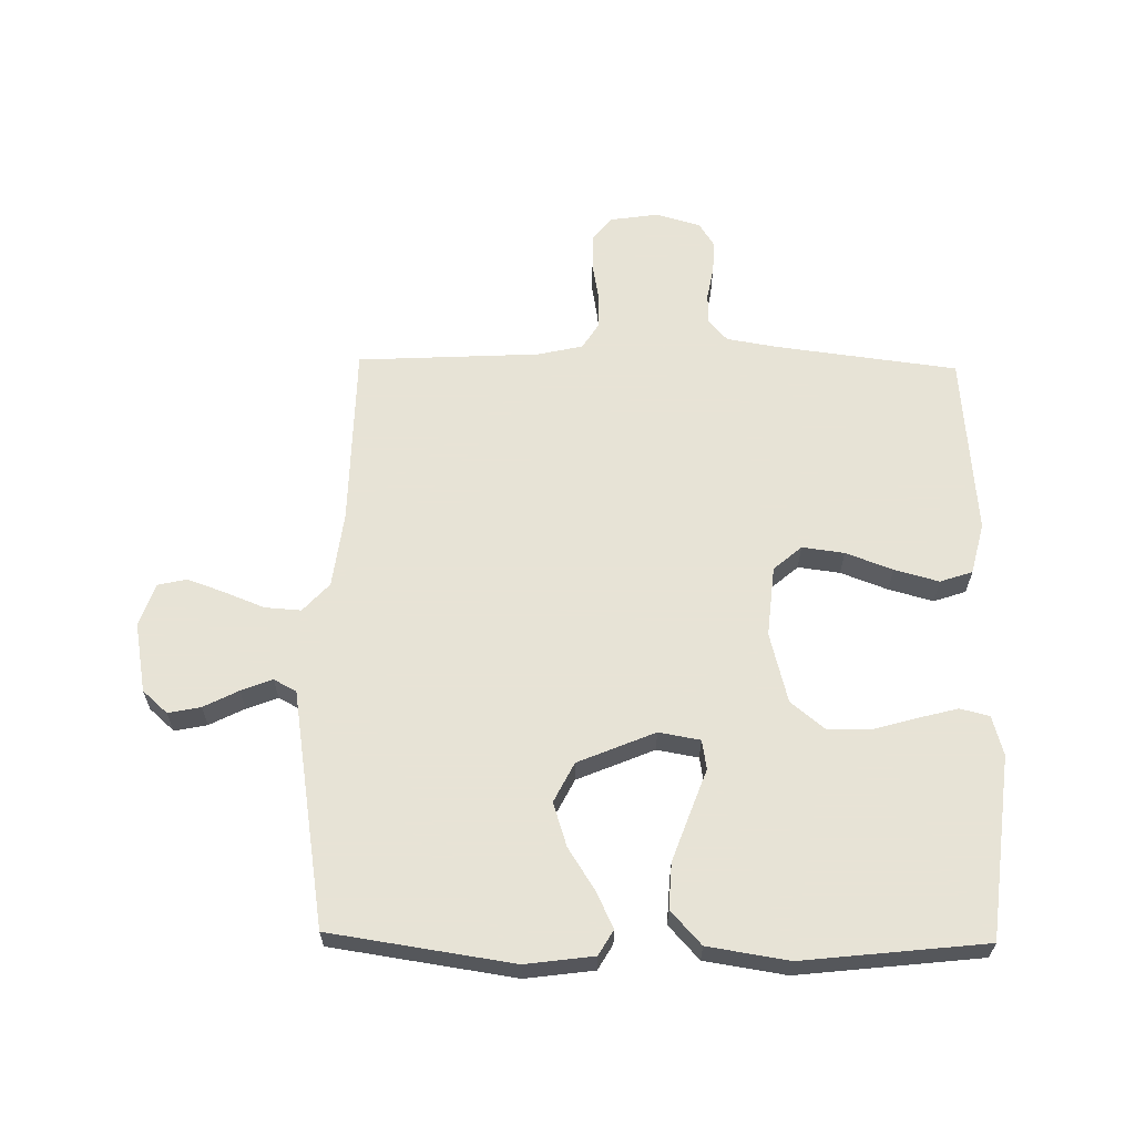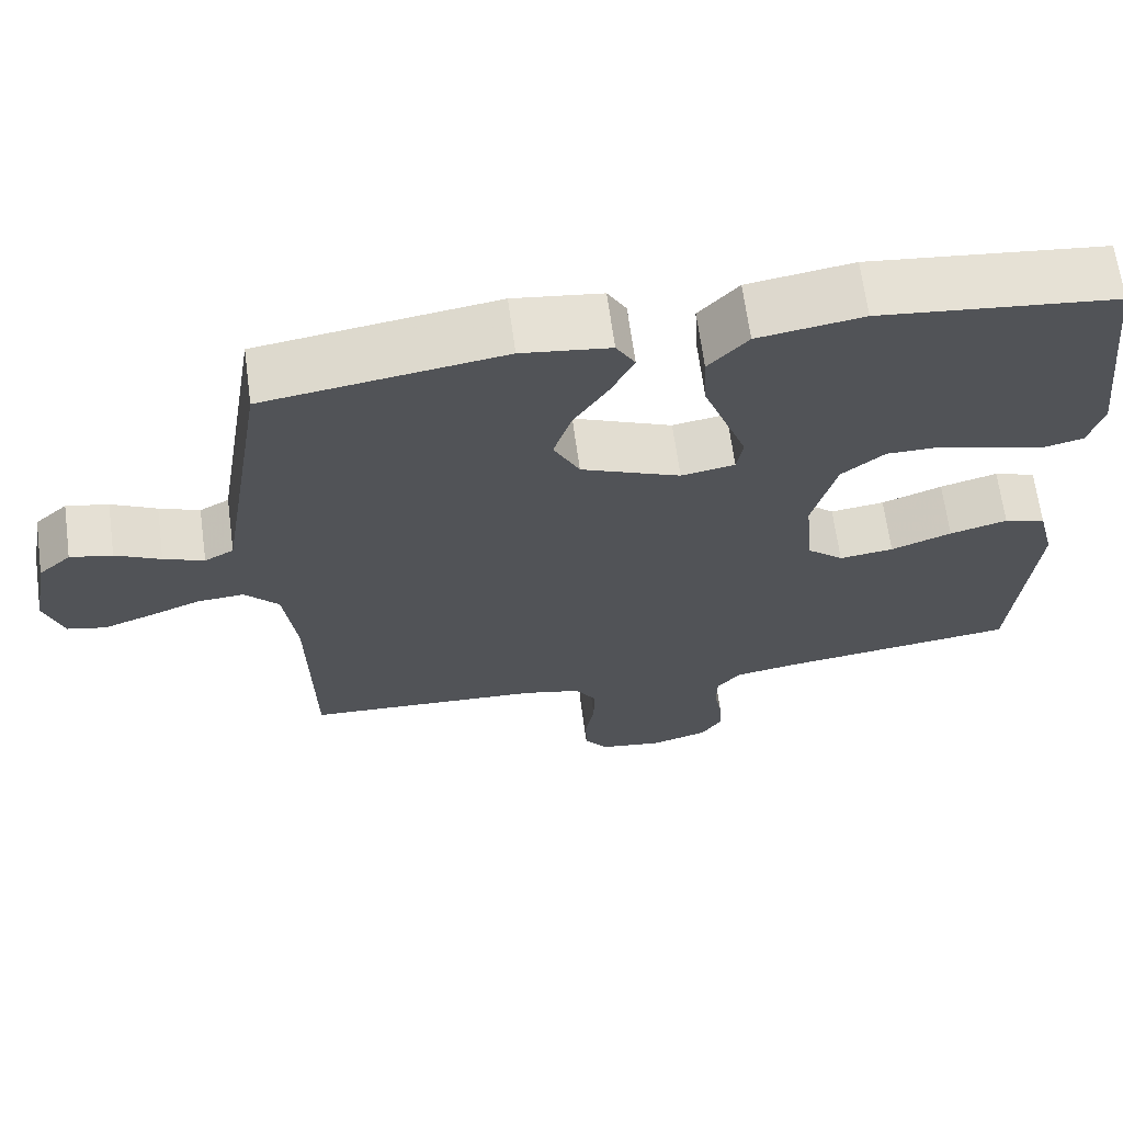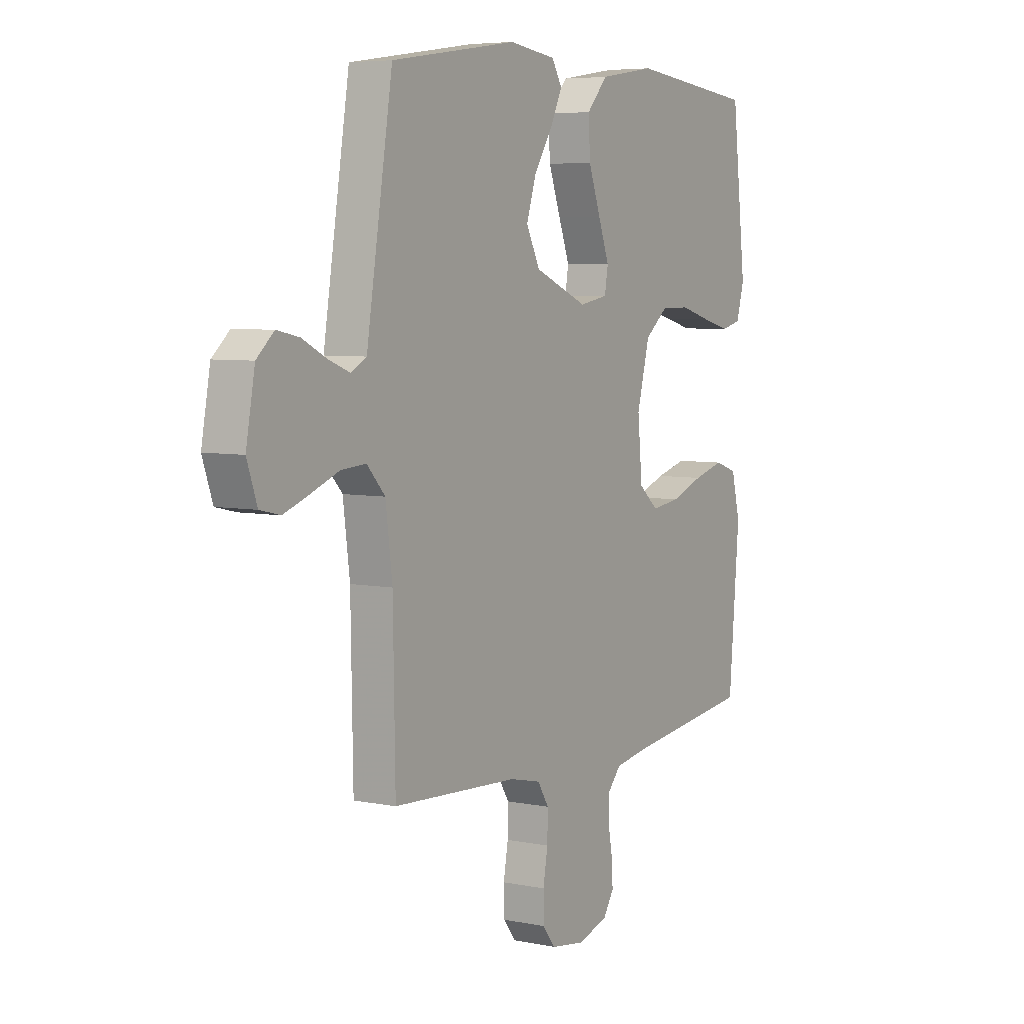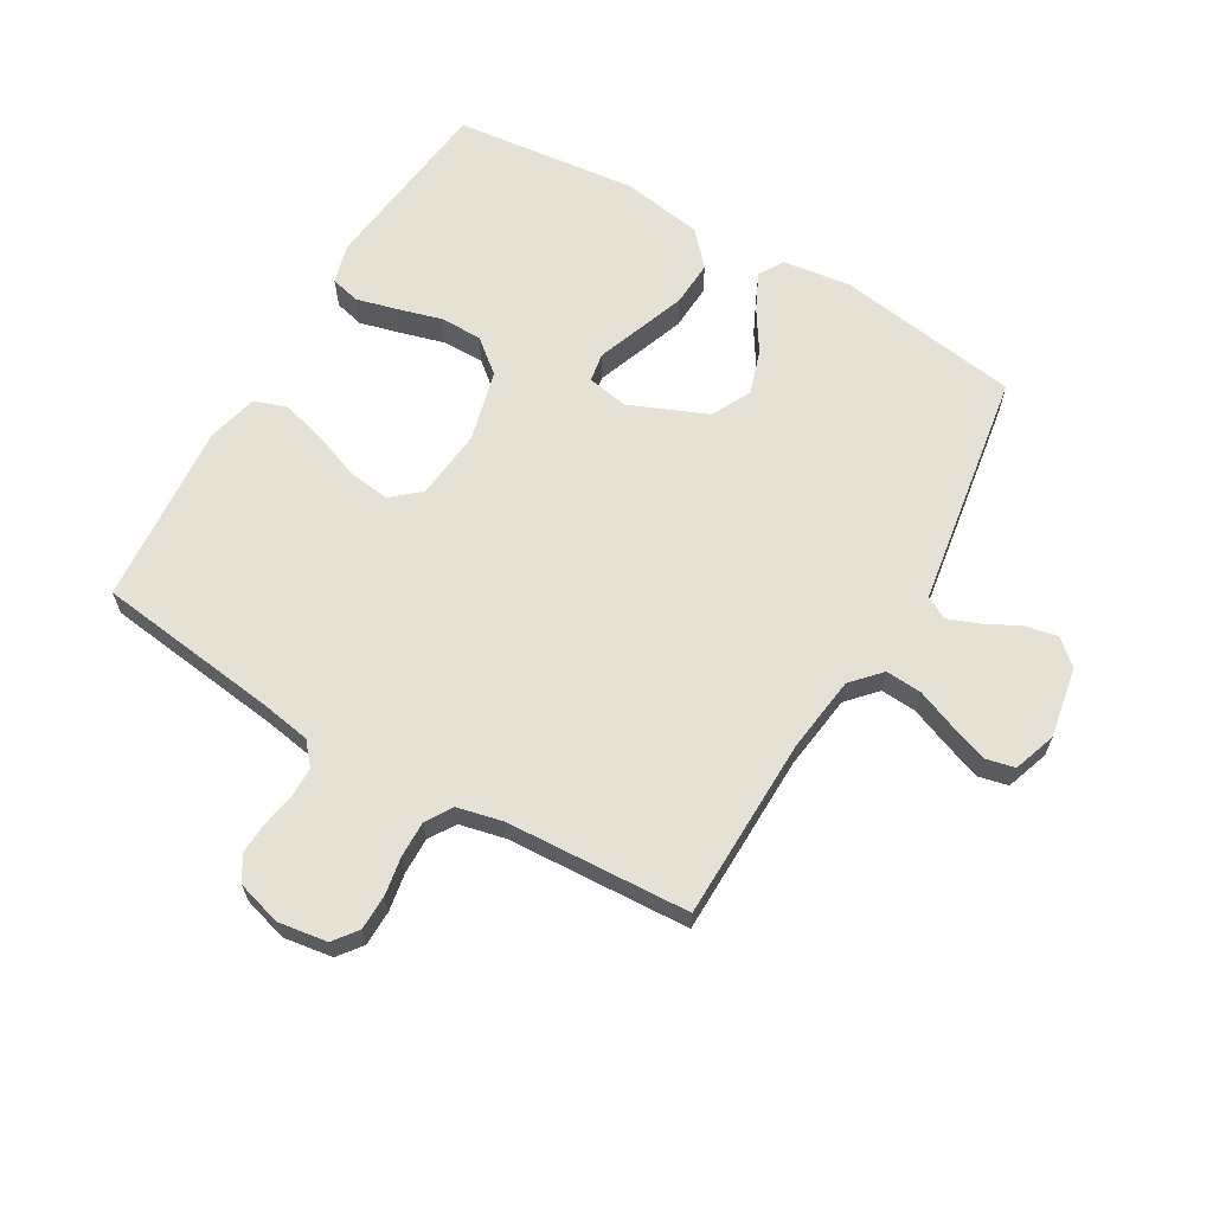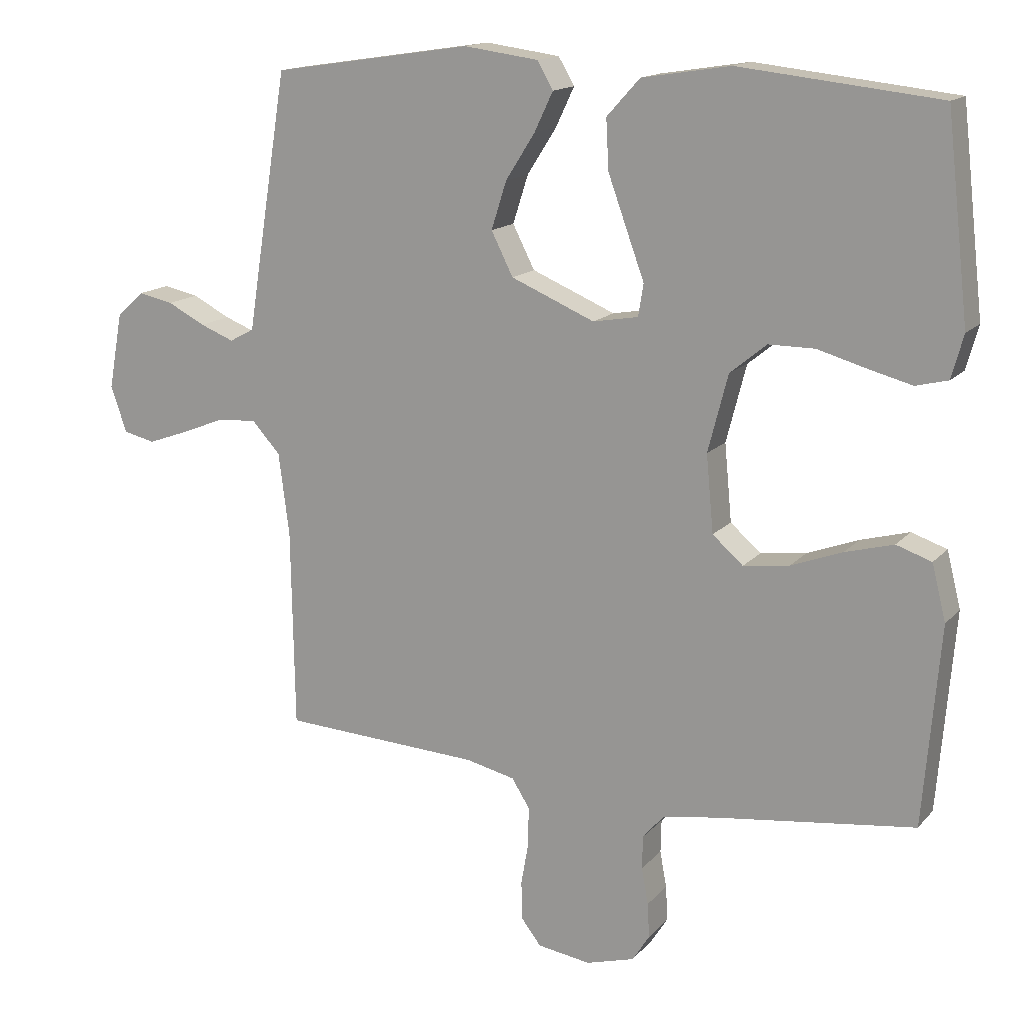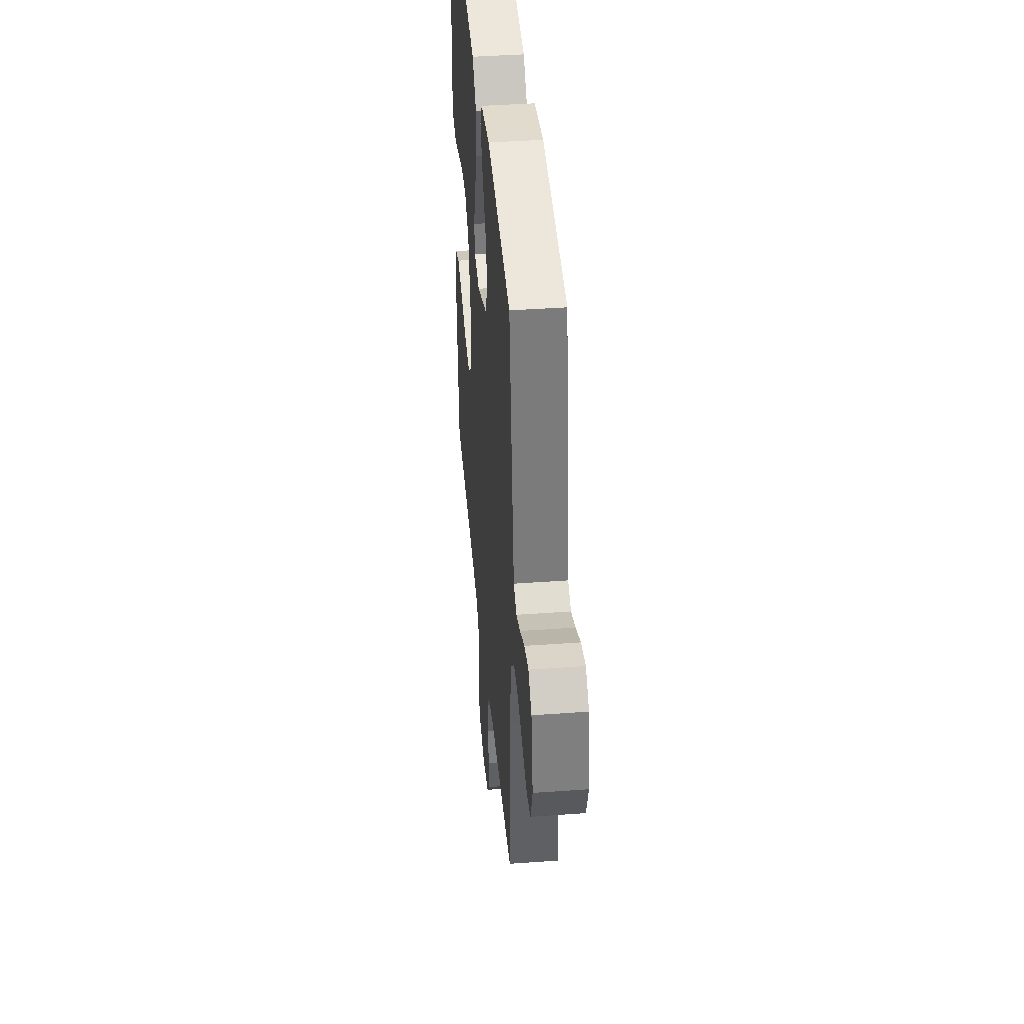
<metadata>
{"format":"obj","ext":"obj","renderer":"f3d","projection":"perspective","resolution":1024,"background":"white","views":[{"elev":62.6,"azim":1.0,"up":"+Y"},{"elev":66.5,"azim":-7.7,"up":"+Z"},{"elev":5.8,"azim":-58.2,"up":"+Z"},{"elev":64.1,"azim":-149.7,"up":"+Y"},{"elev":15.0,"azim":26.1,"up":"+Z"},{"elev":41.0,"azim":-95.1,"up":"+Z"}]}
</metadata>
<code>
v -0.5 0.07 0.5
v -0.2 0.07 0.545
v -0.088 0.07 0.53
v -0.064 0.07 0.489
v -0.092 0.07 0.43
v -0.136 0.07 0.361
v -0.159 0.07 0.289
v -0.126 0.07 0.224
v 0 0.07 0.171
v 0.068 0.07 0.183
v 0.076 0.07 0.231
v 0.05 0.07 0.302
v 0.021 0.07 0.382
v 0.017 0.07 0.457
v 0.067 0.07 0.512
v 0.2 0.07 0.533
v 0.5 0.07 0.5
v 0.534 0.07 0.2
v 0.516 0.07 0.135
v 0.468 0.07 0.123
v 0.403 0.07 0.14
v 0.329 0.07 0.161
v 0.26 0.07 0.161
v 0.205 0.07 0.116
v 0.175 0.07 0
v 0.186 0.07 -0.116
v 0.232 0.07 -0.156
v 0.301 0.07 -0.147
v 0.378 0.07 -0.118
v 0.451 0.07 -0.098
v 0.504 0.07 -0.116
v 0.525 0.07 -0.2
v 0.5 0.07 -0.5
v 0.2 0.07 -0.538
v 0.118 0.07 -0.552
v 0.087 0.07 -0.588
v 0.086 0.07 -0.638
v 0.096 0.07 -0.693
v 0.099 0.07 -0.745
v 0.073 0.07 -0.786
v 0 0.07 -0.807
v -0.08 0.07 -0.795
v -0.11 0.07 -0.756
v -0.111 0.07 -0.698
v -0.1 0.07 -0.635
v -0.099 0.07 -0.576
v -0.126 0.07 -0.533
v -0.2 0.07 -0.516
v -0.5 0.07 -0.5
v -0.505 0.07 -0.2
v -0.521 0.07 -0.076
v -0.564 0.07 -0.029
v -0.623 0.07 -0.033
v -0.689 0.07 -0.059
v -0.75 0.07 -0.081
v -0.798 0.07 -0.07
v -0.822 0.07 0
v -0.801 0.07 0.115
v -0.76 0.07 0.152
v -0.707 0.07 0.141
v -0.65 0.07 0.112
v -0.599 0.07 0.092
v -0.562 0.07 0.112
v -0.548 0.07 0.2
v -0.5 0 0.5
v -0.2 0 0.545
v -0.088 0 0.53
v -0.064 0 0.489
v -0.092 0 0.43
v -0.136 0 0.361
v -0.159 0 0.289
v -0.126 0 0.224
v 0 0 0.171
v 0.068 0 0.183
v 0.076 0 0.231
v 0.05 0 0.302
v 0.021 0 0.382
v 0.017 0 0.457
v 0.067 0 0.512
v 0.2 0 0.533
v 0.5 0 0.5
v 0.534 0 0.2
v 0.516 0 0.135
v 0.468 0 0.123
v 0.403 0 0.14
v 0.329 0 0.161
v 0.26 0 0.161
v 0.205 0 0.116
v 0.175 0 0
v 0.186 0 -0.116
v 0.232 0 -0.156
v 0.301 0 -0.147
v 0.378 0 -0.118
v 0.451 0 -0.098
v 0.504 0 -0.116
v 0.525 0 -0.2
v 0.5 0 -0.5
v 0.2 0 -0.538
v 0.118 0 -0.552
v 0.087 0 -0.588
v 0.086 0 -0.638
v 0.096 0 -0.693
v 0.099 0 -0.745
v 0.073 0 -0.786
v 0 0 -0.807
v -0.08 0 -0.795
v -0.11 0 -0.756
v -0.111 0 -0.698
v -0.1 0 -0.635
v -0.099 0 -0.576
v -0.126 0 -0.533
v -0.2 0 -0.516
v -0.5 0 -0.5
v -0.505 0 -0.2
v -0.521 0 -0.076
v -0.564 0 -0.029
v -0.623 0 -0.033
v -0.689 0 -0.059
v -0.75 0 -0.081
v -0.798 0 -0.07
v -0.822 0 0
v -0.801 0 0.115
v -0.76 0 0.152
v -0.707 0 0.141
v -0.65 0 0.112
v -0.599 0 0.092
v -0.562 0 0.112
v -0.548 0 0.2
f 63 64 1 2
f 58 59 60 61
f 58 61 62
f 57 58 62
f 56 57 62
f 53 54 55 56
f 53 56 62 63
f 48 49 50
f 47 48 50 51
f 42 43 44 45
f 42 45 46
f 41 42 46
f 40 41 46
f 37 38 39 40
f 36 37 40 46
f 35 36 46 47
f 31 32 33 34
f 28 29 30 31
f 28 31 34 35
f 19 20 21 22
f 17 18 19 22
f 17 22 23
f 16 17 23 24
f 11 12 13 14
f 11 14 15 16
f 3 4 5 6
f 3 6 7
f 2 3 7
f 52 53 63 2
f 35 47 51
f 27 28 35
f 26 27 35 51
f 25 26 51 52
f 10 11 16 24
f 9 10 24 25
f 8 9 25 52
f 52 2 7
f 7 8 52
f 66 65 128 127
f 125 124 123 122
f 126 125 122
f 126 122 121
f 126 121 120
f 120 119 118 117
f 127 126 120 117
f 114 113 112
f 115 114 112 111
f 109 108 107 106
f 110 109 106
f 110 106 105
f 110 105 104
f 104 103 102 101
f 110 104 101 100
f 111 110 100 99
f 98 97 96 95
f 95 94 93 92
f 99 98 95 92
f 86 85 84 83
f 86 83 82 81
f 87 86 81
f 88 87 81 80
f 78 77 76 75
f 80 79 78 75
f 70 69 68 67
f 71 70 67
f 71 67 66
f 66 127 117 116
f 115 111 99
f 99 92 91
f 115 99 91 90
f 116 115 90 89
f 88 80 75 74
f 89 88 74 73
f 116 89 73 72
f 71 66 116
f 116 72 71
f 1 65 66 2
f 2 66 67 3
f 3 67 68 4
f 4 68 69 5
f 5 69 70 6
f 6 70 71 7
f 7 71 72 8
f 8 72 73 9
f 9 73 74 10
f 10 74 75 11
f 11 75 76 12
f 12 76 77 13
f 13 77 78 14
f 14 78 79 15
f 15 79 80 16
f 16 80 81 17
f 17 81 82 18
f 18 82 83 19
f 19 83 84 20
f 20 84 85 21
f 21 85 86 22
f 22 86 87 23
f 23 87 88 24
f 24 88 89 25
f 25 89 90 26
f 26 90 91 27
f 27 91 92 28
f 28 92 93 29
f 29 93 94 30
f 30 94 95 31
f 31 95 96 32
f 32 96 97 33
f 33 97 98 34
f 34 98 99 35
f 35 99 100 36
f 36 100 101 37
f 37 101 102 38
f 38 102 103 39
f 39 103 104 40
f 40 104 105 41
f 41 105 106 42
f 42 106 107 43
f 43 107 108 44
f 44 108 109 45
f 45 109 110 46
f 46 110 111 47
f 47 111 112 48
f 48 112 113 49
f 49 113 114 50
f 50 114 115 51
f 51 115 116 52
f 52 116 117 53
f 53 117 118 54
f 54 118 119 55
f 55 119 120 56
f 56 120 121 57
f 57 121 122 58
f 58 122 123 59
f 59 123 124 60
f 60 124 125 61
f 61 125 126 62
f 62 126 127 63
f 63 127 128 64
f 64 128 65 1

</code>
